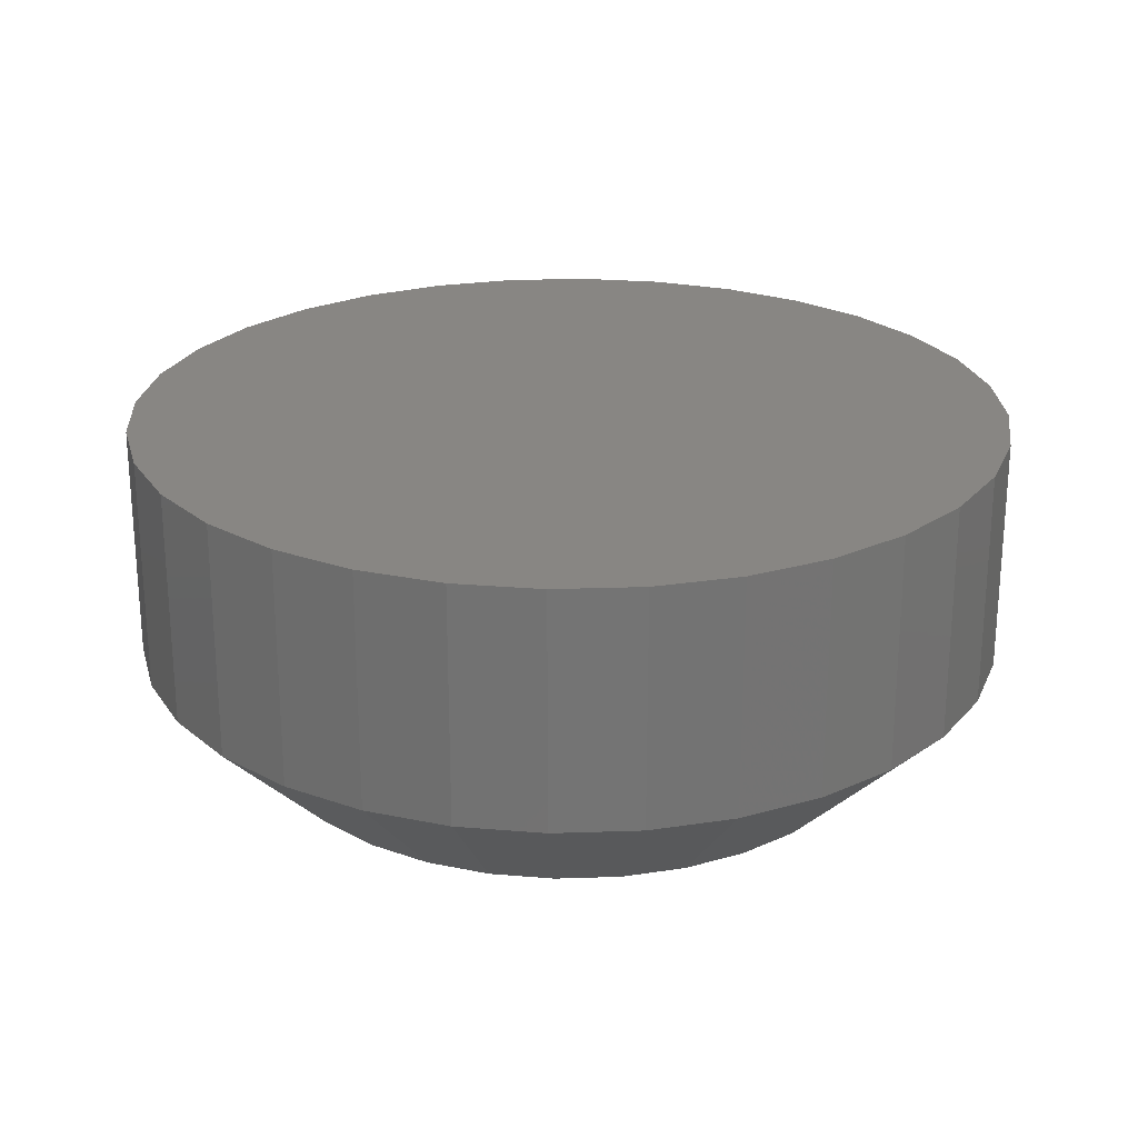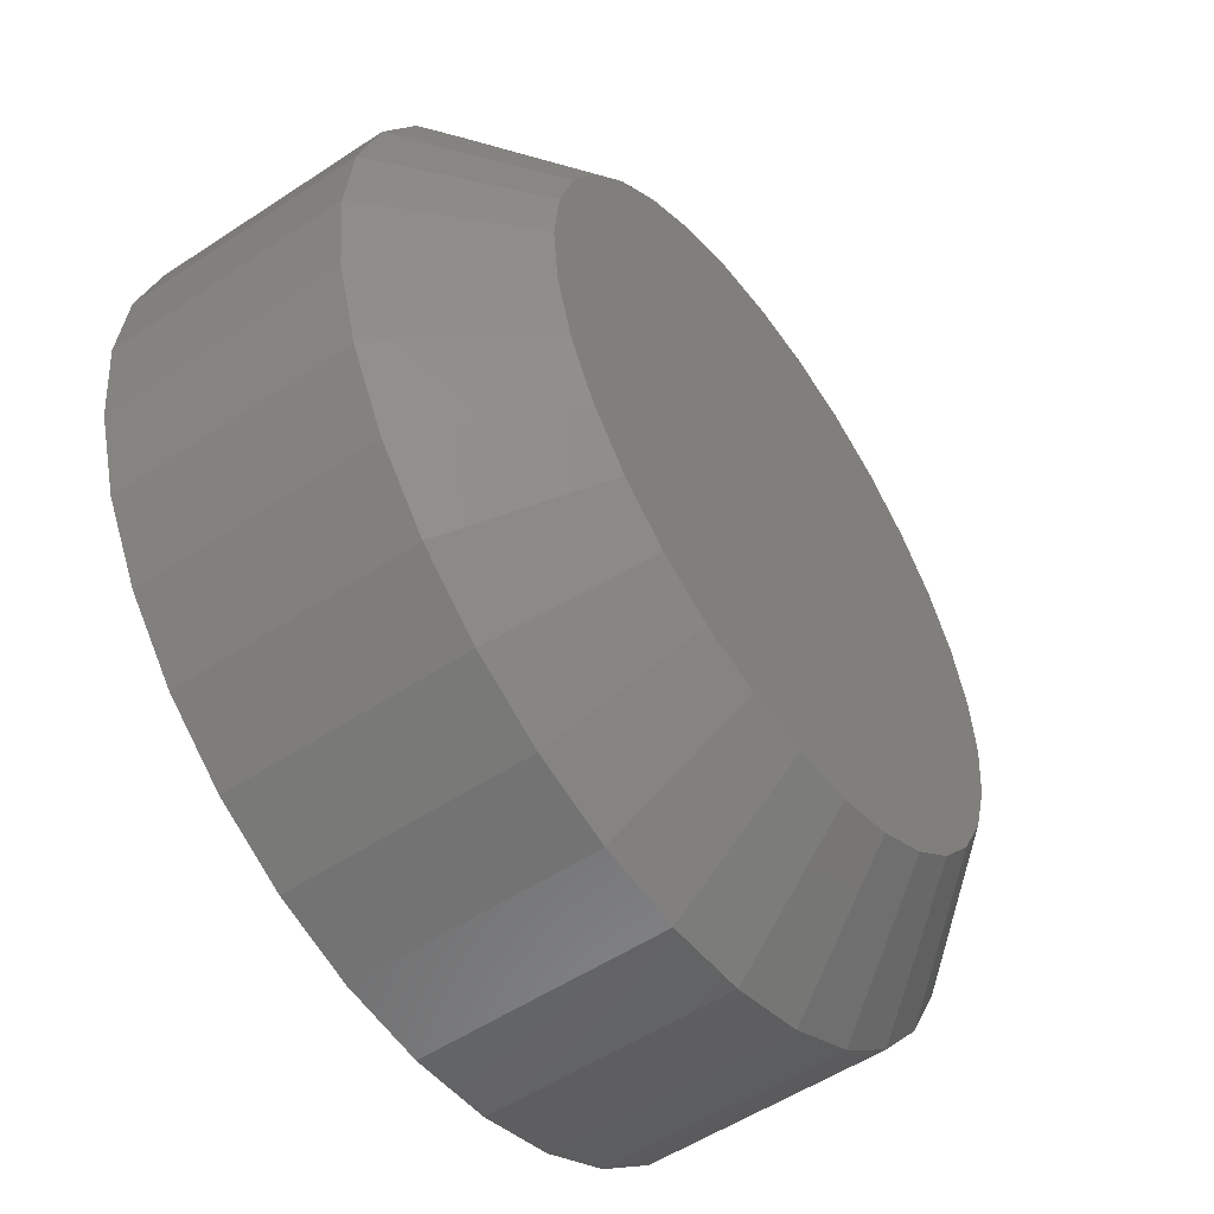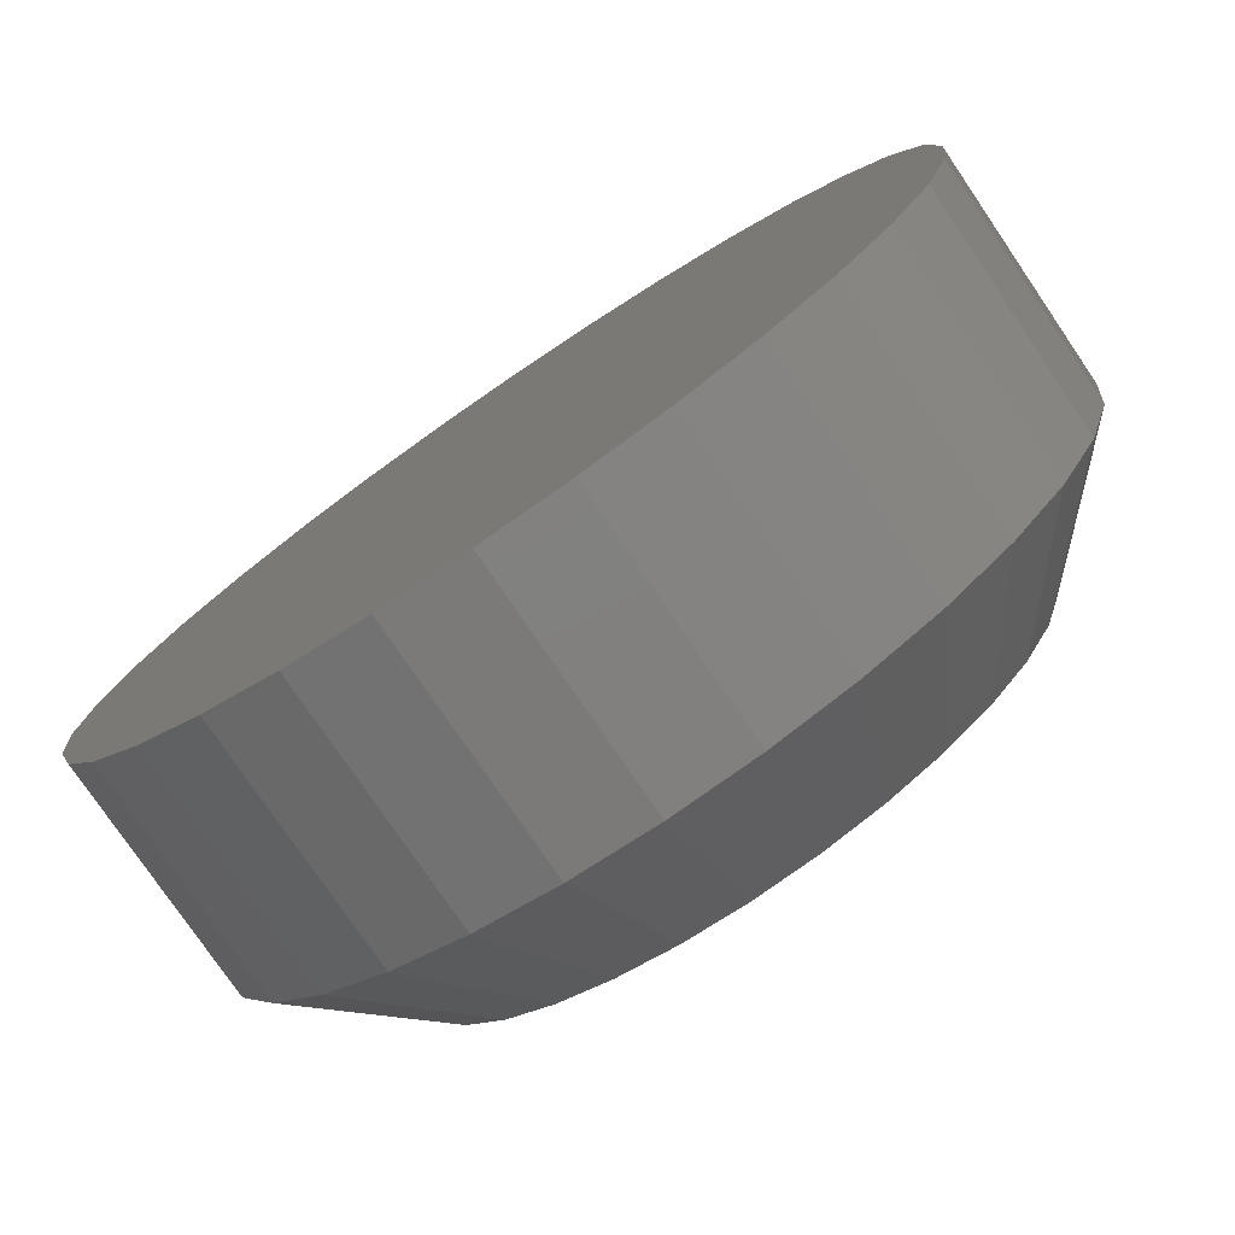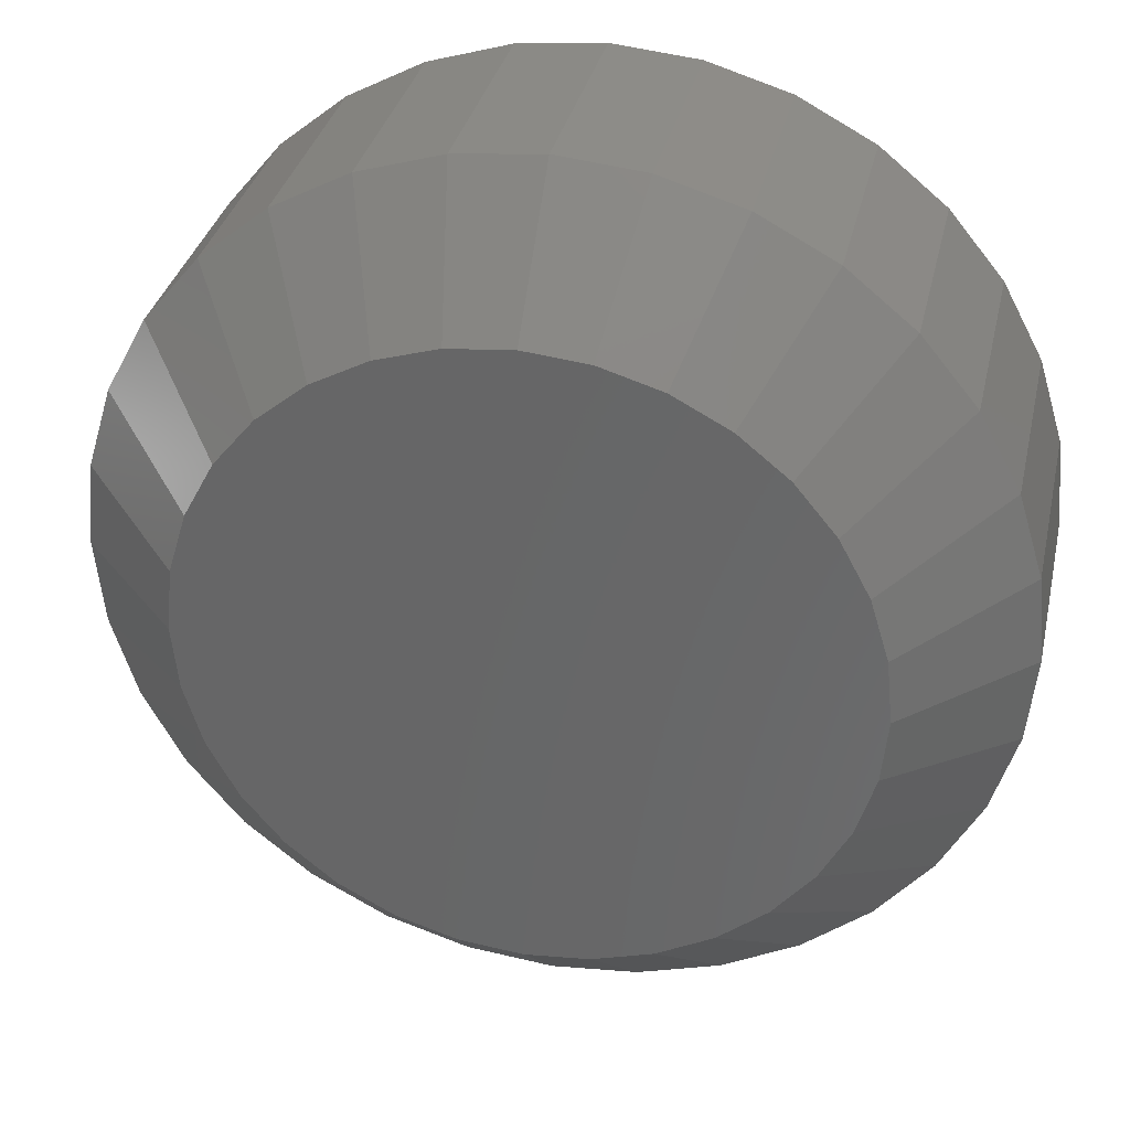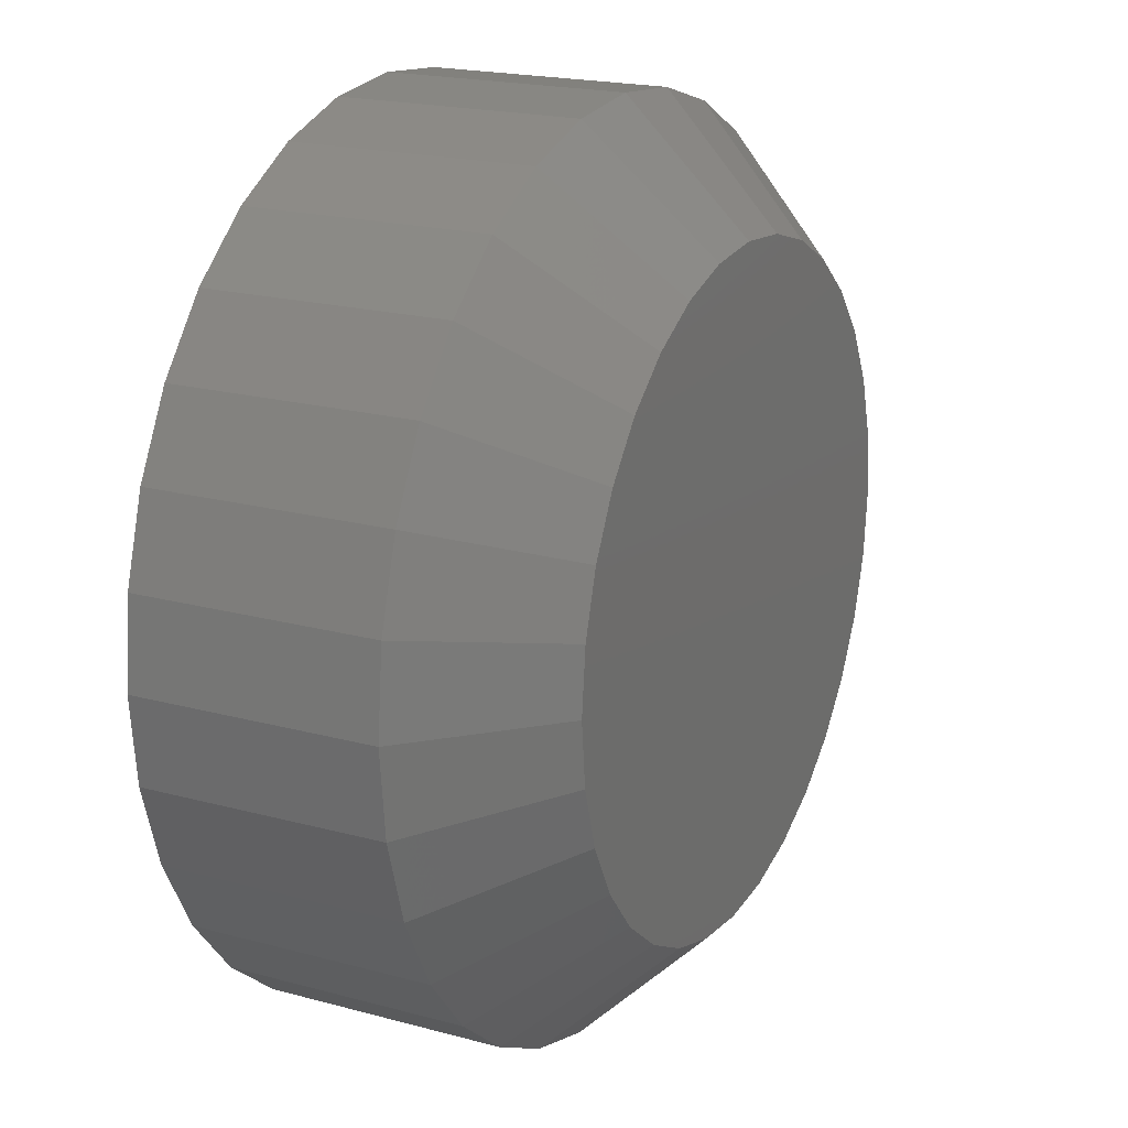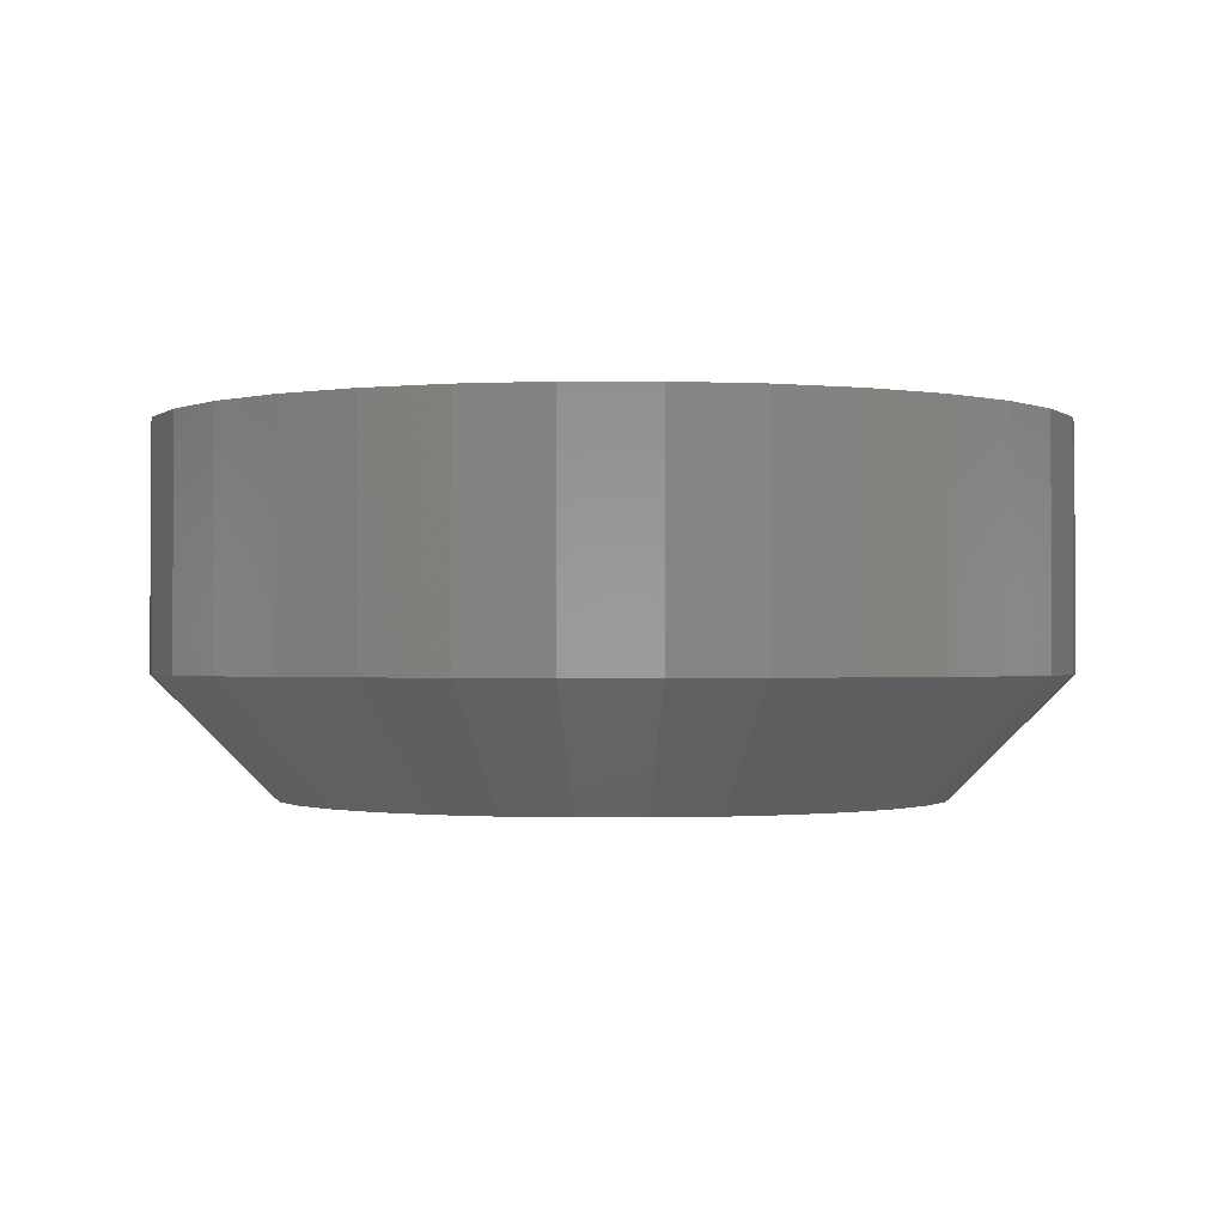
<metadata>
{"format":"stl","ext":"stl","renderer":"f3d","projection":"perspective","resolution":1024,"background":"white","views":[{"elev":24.0,"azim":92.4,"up":"+Y"},{"elev":-53.6,"azim":-54.7,"up":"+Z"},{"elev":-77.5,"azim":-145.8,"up":"+Z"},{"elev":33.6,"azim":12.5,"up":"+Z"},{"elev":19.8,"azim":-63.4,"up":"+Z"},{"elev":-0.9,"azim":-151.7,"up":"+Y"}]}
</metadata>
<code>
# stl→obj: 96 verts, 188 faces
v 0.619 -0.02344 0.03972
v 0.6148 -0.02344 0.03931
v 0.6108 -0.02344 0.0381
v 0.6232 -0.02344 0.03931
v 0.6271 -0.02344 0.0381
v 0.6072 -0.02344 0.03613
v 0.6308 -0.02344 0.03613
v 0.6039 -0.02344 0.03348
v 0.6341 -0.02344 0.03348
v 0.6013 -0.02344 0.03025
v 0.6367 -0.02344 0.03025
v 0.5993 -0.02344 0.02657
v 0.6387 -0.02344 0.02657
v 0.5981 -0.02344 0.02258
v 0.6399 -0.02344 0.02258
v 0.6399 -0.02344 0.01427
v 0.5993 -0.02344 0.01027
v 0.6387 -0.02344 0.01027
v 0.6013 -0.02344 0.006588
v 0.6367 -0.02344 0.006588
v 0.6039 -0.02344 0.00336
v 0.6341 -0.02344 0.00336
v 0.6072 -0.02344 0.0007113
v 0.6308 -0.02344 0.0007113
v 0.6108 -0.02344 -0.001257
v 0.6271 -0.02344 -0.001257
v 0.6148 -0.02344 -0.002469
v 0.619 -0.02344 -0.002878
v 0.6232 -0.02344 -0.002469
v 0.6403 -0.02344 0.01842
v 0.5977 -0.02344 0.01842
v 0.5981 -0.02344 0.01427
v 0.6481 1.524e-16 0.01842
v 0.6481 -0.01562 0.01842
v 0.6475 1.52e-16 0.01274
v 0.6475 -0.01562 0.01274
v 0.6459 1.516e-16 0.00728
v 0.6459 -0.01562 0.00728
v 0.6432 1.51e-16 0.002247
v 0.6432 -0.01562 0.002247
v 0.6396 1.503e-16 -0.002164
v 0.6396 -0.01562 -0.002164
v 0.6352 1.496e-16 -0.005785
v 0.6352 -0.01562 -0.005785
v 0.6301 1.489e-16 -0.008475
v 0.6301 -0.01562 -0.008475
v 0.6247 1.482e-16 -0.01013
v 0.6247 -0.01562 -0.01013
v 0.619 1.476e-16 -0.01069
v 0.619 -0.01562 -0.01069
v 0.6133 1.47e-16 -0.01013
v 0.6133 -0.01562 -0.01013
v 0.6079 1.465e-16 -0.008475
v 0.6079 -0.01562 -0.008475
v 0.6028 1.46e-16 -0.005785
v 0.6028 -0.01562 -0.005785
v 0.5984 1.458e-16 -0.002164
v 0.5984 -0.01562 -0.002164
v 0.5948 1.456e-16 0.002247
v 0.5948 -0.01562 0.002247
v 0.5921 1.456e-16 0.00728
v 0.5921 -0.01562 0.00728
v 0.5904 1.457e-16 0.01274
v 0.5904 -0.01562 0.01274
v 0.5899 1.46e-16 0.01842
v 0.5899 -0.01562 0.01842
v 0.5904 1.463e-16 0.0241
v 0.5904 -0.01562 0.0241
v 0.5921 1.468e-16 0.02956
v 0.5921 -0.01562 0.02956
v 0.5948 1.474e-16 0.03459
v 0.5948 -0.01562 0.03459
v 0.5984 1.48e-16 0.03901
v 0.5984 -0.01562 0.03901
v 0.6028 1.487e-16 0.04263
v 0.6028 -0.01562 0.04263
v 0.6079 1.494e-16 0.04532
v 0.6079 -0.01562 0.04532
v 0.6133 1.501e-16 0.04697
v 0.6133 -0.01562 0.04697
v 0.619 1.508e-16 0.04753
v 0.619 -0.01562 0.04753
v 0.6247 1.514e-16 0.04697
v 0.6247 -0.01562 0.04697
v 0.6301 1.519e-16 0.04532
v 0.6301 -0.01562 0.04532
v 0.6352 1.523e-16 0.04263
v 0.6352 -0.01562 0.04263
v 0.6396 1.526e-16 0.03901
v 0.6396 -0.01562 0.03901
v 0.6432 1.528e-16 0.03459
v 0.6432 -0.01562 0.03459
v 0.6459 1.528e-16 0.02956
v 0.6459 -0.01562 0.02956
v 0.6475 1.527e-16 0.0241
v 0.6475 -0.01562 0.0241
f 1 2 3
f 4 1 3
f 4 3 5
f 5 3 6
f 5 6 7
f 7 6 8
f 7 8 9
f 9 8 10
f 9 10 11
f 11 10 12
f 11 12 13
f 13 12 14
f 13 14 15
f 16 17 18
f 18 17 19
f 18 19 20
f 20 19 21
f 20 21 22
f 22 21 23
f 22 23 24
f 24 23 25
f 24 25 26
f 26 25 27
f 26 27 28
f 26 28 29
f 15 14 30
f 30 14 31
f 30 31 16
f 16 31 32
f 16 32 17
f 33 34 35
f 35 34 36
f 35 36 37
f 37 36 38
f 37 38 39
f 39 38 40
f 39 40 41
f 41 40 42
f 41 42 43
f 43 42 44
f 43 44 45
f 45 44 46
f 45 46 47
f 47 46 48
f 47 48 49
f 49 48 50
f 49 50 51
f 51 50 52
f 51 52 53
f 53 52 54
f 53 54 55
f 55 54 56
f 55 56 57
f 57 56 58
f 57 58 59
f 59 58 60
f 59 60 61
f 61 60 62
f 61 62 63
f 63 62 64
f 63 64 65
f 65 64 66
f 65 66 67
f 67 66 68
f 67 68 69
f 69 68 70
f 69 70 71
f 71 70 72
f 71 72 73
f 73 72 74
f 73 74 75
f 75 74 76
f 75 76 77
f 77 76 78
f 77 78 79
f 79 78 80
f 79 80 81
f 81 80 82
f 81 82 83
f 83 82 84
f 83 84 85
f 85 84 86
f 85 86 87
f 87 86 88
f 87 88 89
f 89 88 90
f 89 90 91
f 91 90 92
f 91 92 93
f 93 92 94
f 93 94 95
f 95 94 96
f 95 96 33
f 33 96 34
f 31 14 66
f 14 68 66
f 34 96 30
f 96 15 30
f 96 94 13
f 15 96 13
f 92 90 11
f 11 94 92
f 13 94 11
f 88 86 5
f 7 88 5
f 7 9 88
f 84 82 4
f 4 86 84
f 5 86 4
f 80 78 3
f 2 80 3
f 2 1 80
f 76 74 6
f 6 78 76
f 3 78 6
f 72 70 12
f 10 72 12
f 10 8 72
f 14 70 68
f 12 70 14
f 9 11 90
f 90 88 9
f 1 4 82
f 82 80 1
f 8 6 74
f 74 72 8
f 30 16 34
f 16 36 34
f 66 64 31
f 64 32 31
f 64 62 17
f 32 64 17
f 60 58 19
f 19 62 60
f 17 62 19
f 56 54 25
f 23 56 25
f 23 21 56
f 52 50 27
f 27 54 52
f 25 54 27
f 48 46 26
f 29 48 26
f 29 28 48
f 44 42 24
f 24 46 44
f 26 46 24
f 40 38 18
f 20 40 18
f 20 22 40
f 16 38 36
f 18 38 16
f 21 19 58
f 58 56 21
f 28 27 50
f 50 48 28
f 22 24 42
f 42 40 22
f 77 79 81
f 77 81 83
f 85 77 83
f 75 77 85
f 87 75 85
f 73 75 87
f 89 73 87
f 71 73 89
f 91 71 89
f 69 71 91
f 93 69 91
f 67 69 93
f 95 67 93
f 37 61 35
f 59 61 37
f 39 59 37
f 57 59 39
f 41 57 39
f 55 57 41
f 43 55 41
f 53 55 43
f 45 53 43
f 51 53 45
f 49 51 45
f 47 49 45
f 61 63 35
f 35 63 65
f 35 65 33
f 33 65 67
f 33 67 95

</code>
